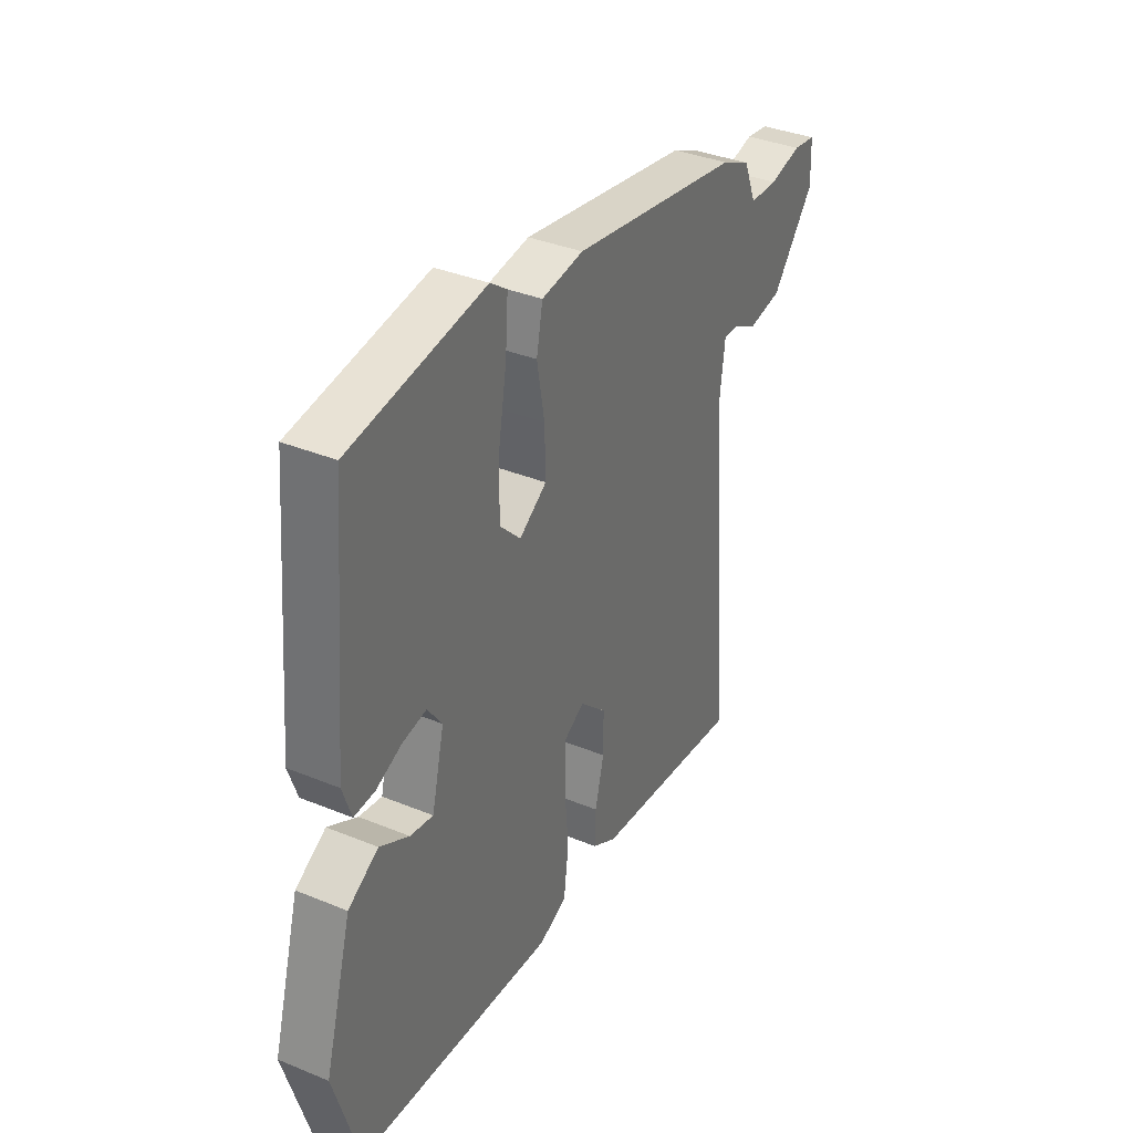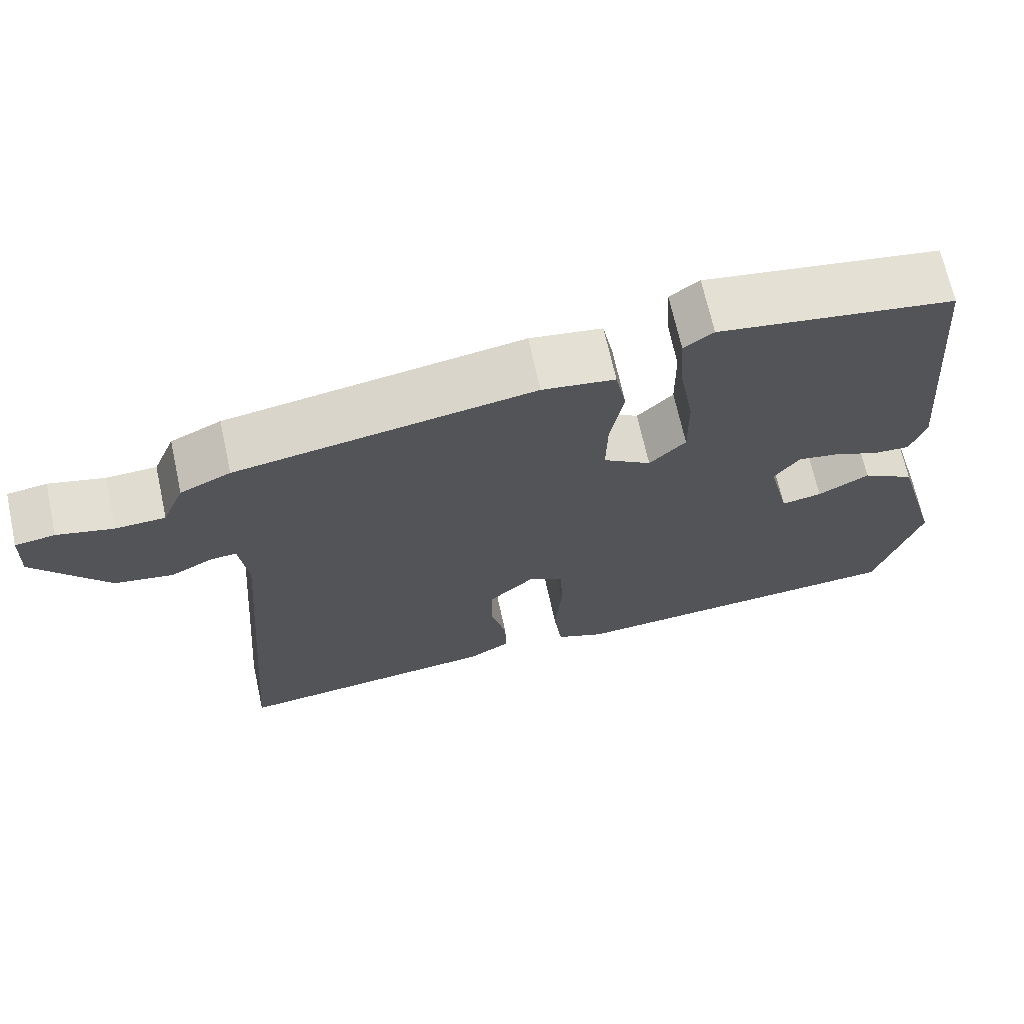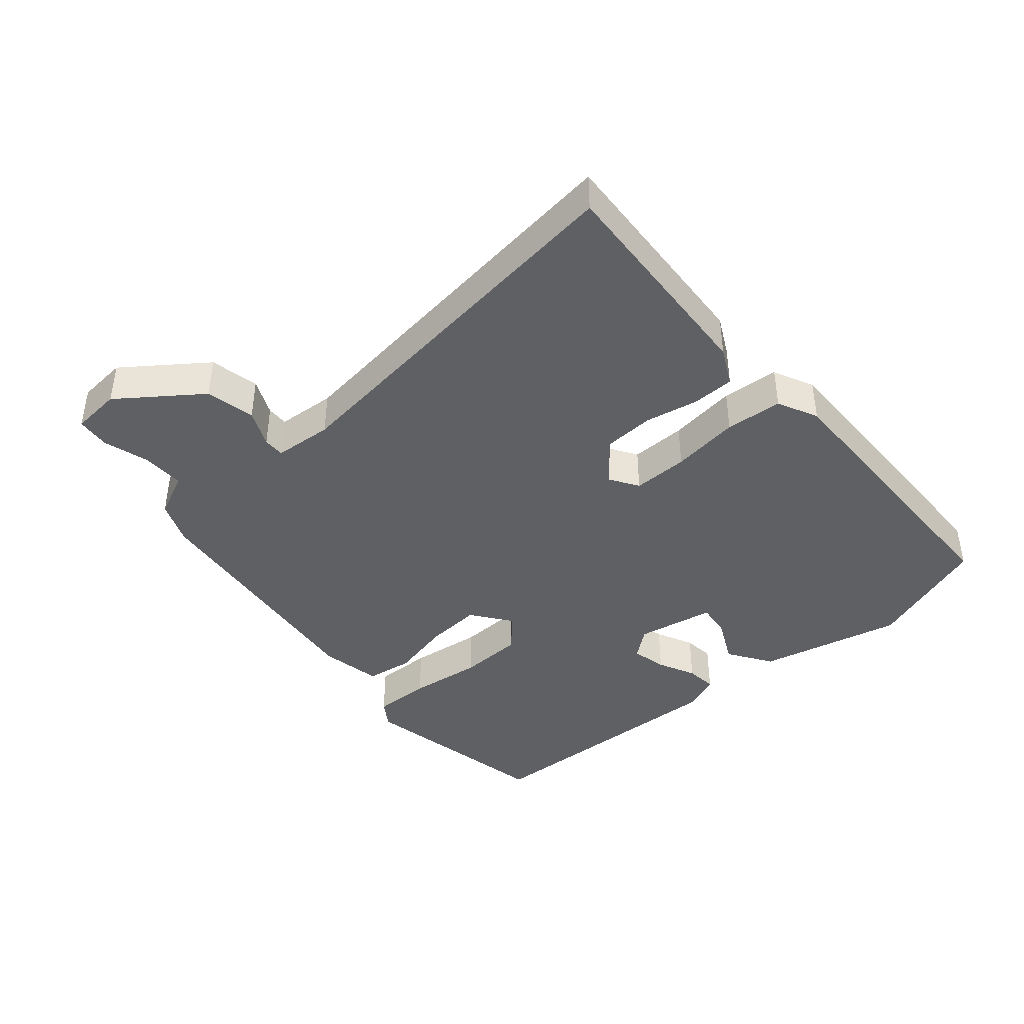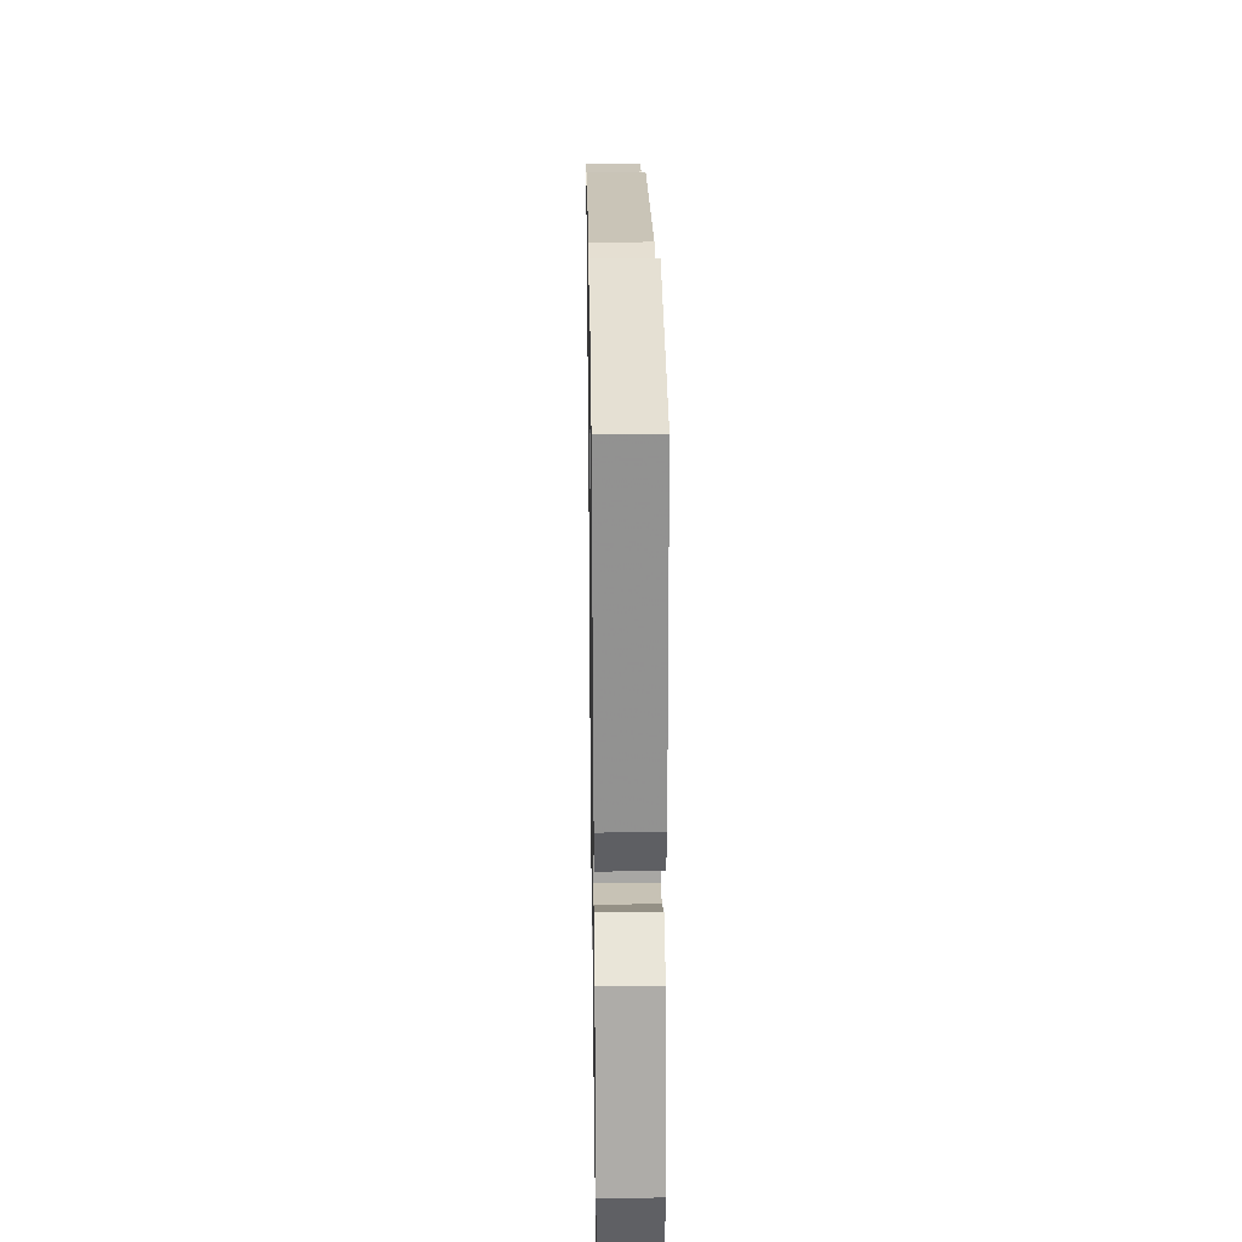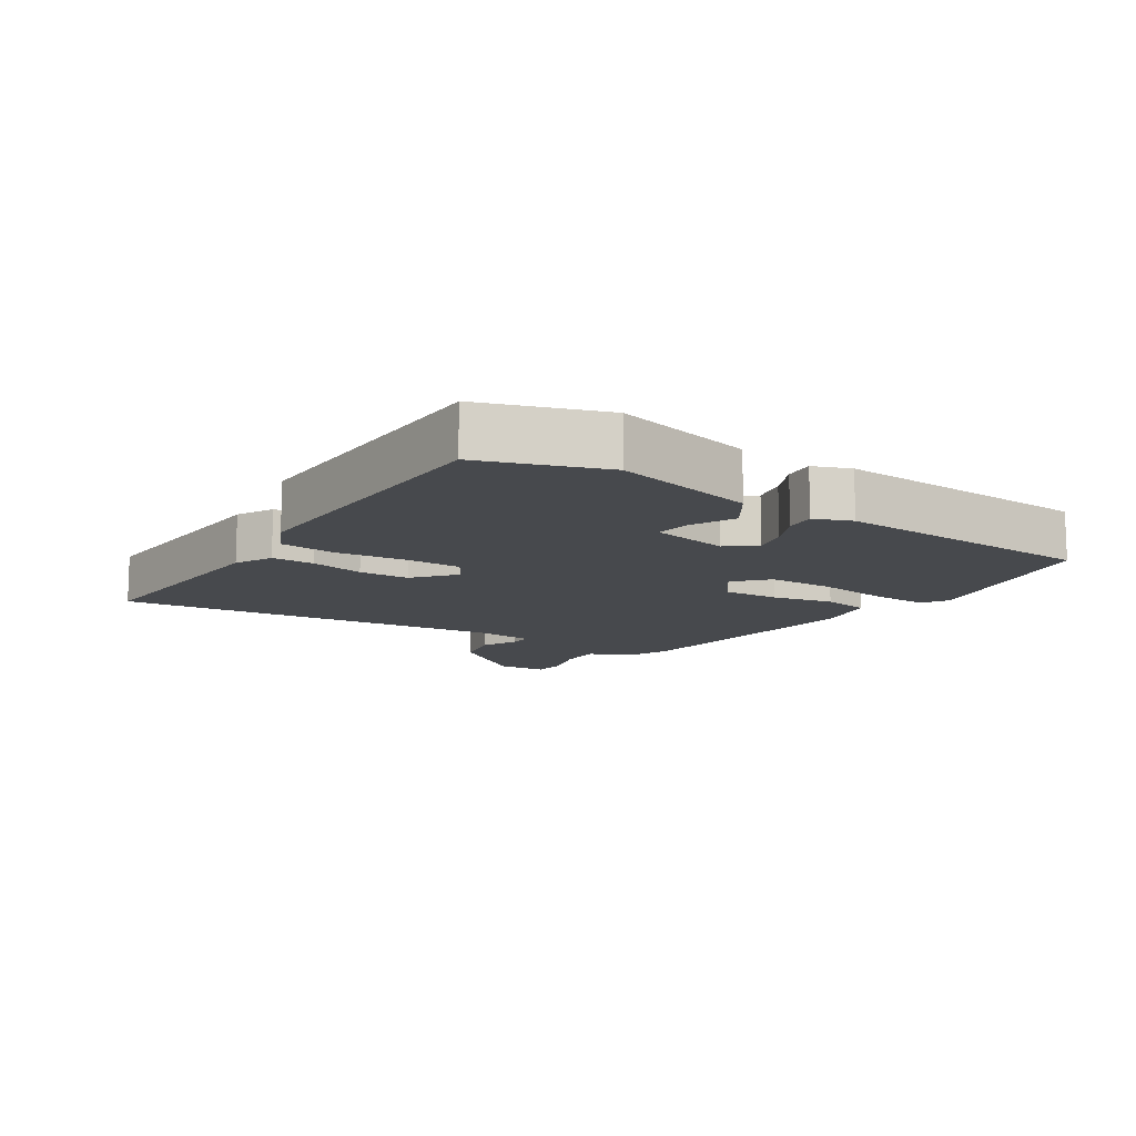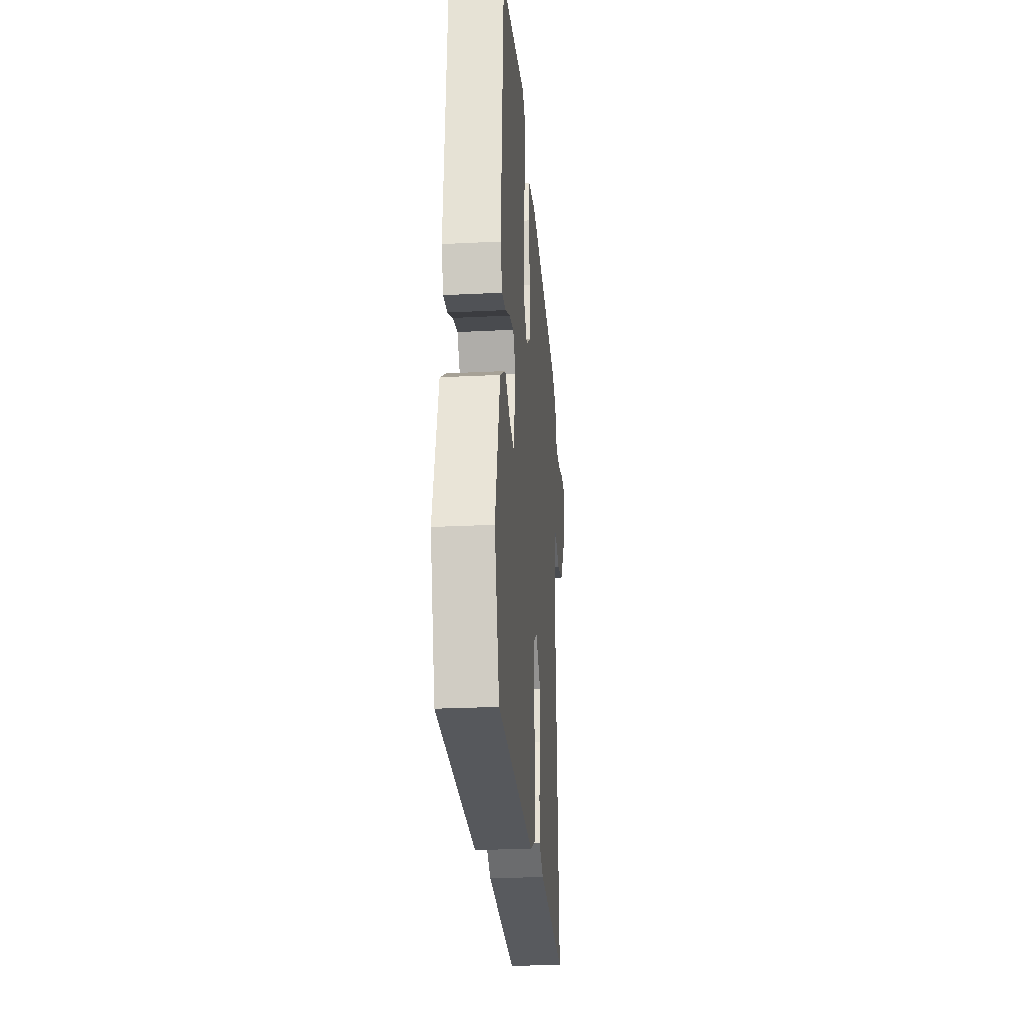
<metadata>
{"format":"obj","ext":"obj","renderer":"f3d","projection":"perspective","resolution":1024,"background":"white","views":[{"elev":36.1,"azim":-61.7,"up":"+Z"},{"elev":68.6,"azim":167.6,"up":"+Z"},{"elev":-42.2,"azim":133.2,"up":"+Y"},{"elev":28.9,"azim":-90.9,"up":"+Z"},{"elev":-12.2,"azim":-120.9,"up":"+Y"},{"elev":-24.5,"azim":-85.2,"up":"+Z"}]}
</metadata>
<code>
v 0.462 0.07 0.401
v 0.527 0.07 0.371
v 0.555 0.07 0.303
v 0.619 0.07 0.301
v 0.691 0.07 0.319
v 0.742 0.07 0.312
v 0.745 0.07 0.236
v 0.649 0.07 0.117
v 0.573 0.07 0.104
v 0.518 0.07 0.132
v 0.485 0.07 0.134
v 0.474 0.07 0.045
v 0.52 0.07 -0.549
v 0.177 0.07 -0.513
v 0.122 0.07 -0.482
v 0.124 0.07 -0.417
v 0.144 0.07 -0.336
v 0.144 0.07 -0.259
v 0.084 0.07 -0.204
v 0.039 0.07 -0.23
v 0.036 0.07 -0.315
v 0.045 0.07 -0.42
v 0.034 0.07 -0.507
v -0.029 0.07 -0.534
v -0.477 0.07 -0.507
v -0.534 0.07 -0.318
v -0.473 0.07 -0.102
v -0.405 0.07 -0.061
v -0.339 0.07 -0.097
v -0.287 0.07 -0.106
v -0.259 0.07 0.012
v -0.292 0.07 0.057
v -0.346 0.07 0.047
v -0.404 0.07 0.022
v -0.451 0.07 0.019
v -0.471 0.07 0.077
v -0.436 0.07 0.479
v -0.132 0.07 0.527
v -0.094 0.07 0.5
v -0.1 0.07 0.412
v -0.119 0.07 0.301
v -0.12 0.07 0.203
v -0.073 0.07 0.156
v -0.011 0.07 0.198
v -0.013 0.07 0.283
v -0.03 0.07 0.377
v -0.016 0.07 0.448
v 0.078 0.07 0.462
v 0.462 0 0.401
v 0.527 0 0.371
v 0.555 0 0.303
v 0.619 0 0.301
v 0.691 0 0.319
v 0.742 0 0.312
v 0.745 0 0.236
v 0.649 0 0.117
v 0.573 0 0.104
v 0.518 0 0.132
v 0.485 0 0.134
v 0.474 0 0.045
v 0.52 0 -0.549
v 0.177 0 -0.513
v 0.122 0 -0.482
v 0.124 0 -0.417
v 0.144 0 -0.336
v 0.144 0 -0.259
v 0.084 0 -0.204
v 0.039 0 -0.23
v 0.036 0 -0.315
v 0.045 0 -0.42
v 0.034 0 -0.507
v -0.029 0 -0.534
v -0.477 0 -0.507
v -0.534 0 -0.318
v -0.473 0 -0.102
v -0.405 0 -0.061
v -0.339 0 -0.097
v -0.287 0 -0.106
v -0.259 0 0.012
v -0.292 0 0.057
v -0.346 0 0.047
v -0.404 0 0.022
v -0.451 0 0.019
v -0.471 0 0.077
v -0.436 0 0.479
v -0.132 0 0.527
v -0.094 0 0.5
v -0.1 0 0.412
v -0.119 0 0.301
v -0.12 0 0.203
v -0.073 0 0.156
v -0.011 0 0.198
v -0.013 0 0.283
v -0.03 0 0.377
v -0.016 0 0.448
v 0.078 0 0.462
f 45 46 47 48
f 44 45 48 1
f 43 44 1 2
f 38 39 40 41
f 38 41 42
f 37 38 42
f 36 37 42 43
f 33 34 35 36
f 32 33 36 43
f 26 27 28 29
f 26 29 30
f 25 26 30
f 24 25 30
f 21 22 23 24
f 20 21 24 30
f 19 20 30 31
f 14 15 16 17
f 12 13 14 17
f 11 12 17 18
f 7 8 9 10
f 7 10 11
f 4 5 6 7
f 3 4 7 11
f 19 31 32 43
f 11 18 19 43
f 2 3 11 43
f 96 95 94 93
f 49 96 93 92
f 50 49 92 91
f 89 88 87 86
f 90 89 86
f 90 86 85
f 91 90 85 84
f 84 83 82 81
f 91 84 81 80
f 77 76 75 74
f 78 77 74
f 78 74 73
f 78 73 72
f 72 71 70 69
f 78 72 69 68
f 79 78 68 67
f 65 64 63 62
f 65 62 61 60
f 66 65 60 59
f 58 57 56 55
f 59 58 55
f 55 54 53 52
f 59 55 52 51
f 91 80 79 67
f 91 67 66 59
f 91 59 51 50
f 1 49 50 2
f 2 50 51 3
f 3 51 52 4
f 4 52 53 5
f 5 53 54 6
f 6 54 55 7
f 7 55 56 8
f 8 56 57 9
f 9 57 58 10
f 10 58 59 11
f 11 59 60 12
f 12 60 61 13
f 13 61 62 14
f 14 62 63 15
f 15 63 64 16
f 16 64 65 17
f 17 65 66 18
f 18 66 67 19
f 19 67 68 20
f 20 68 69 21
f 21 69 70 22
f 22 70 71 23
f 23 71 72 24
f 24 72 73 25
f 25 73 74 26
f 26 74 75 27
f 27 75 76 28
f 28 76 77 29
f 29 77 78 30
f 30 78 79 31
f 31 79 80 32
f 32 80 81 33
f 33 81 82 34
f 34 82 83 35
f 35 83 84 36
f 36 84 85 37
f 37 85 86 38
f 38 86 87 39
f 39 87 88 40
f 40 88 89 41
f 41 89 90 42
f 42 90 91 43
f 43 91 92 44
f 44 92 93 45
f 45 93 94 46
f 46 94 95 47
f 47 95 96 48
f 48 96 49 1

</code>
